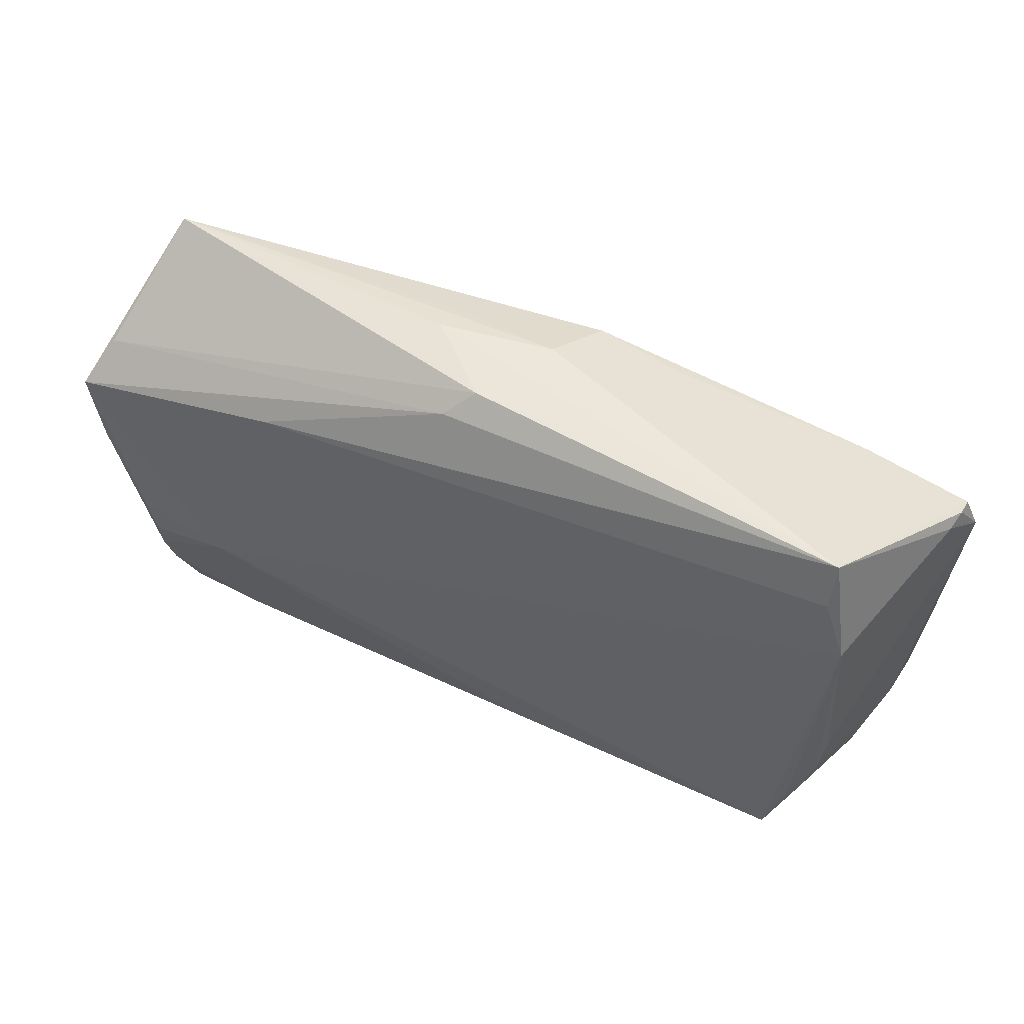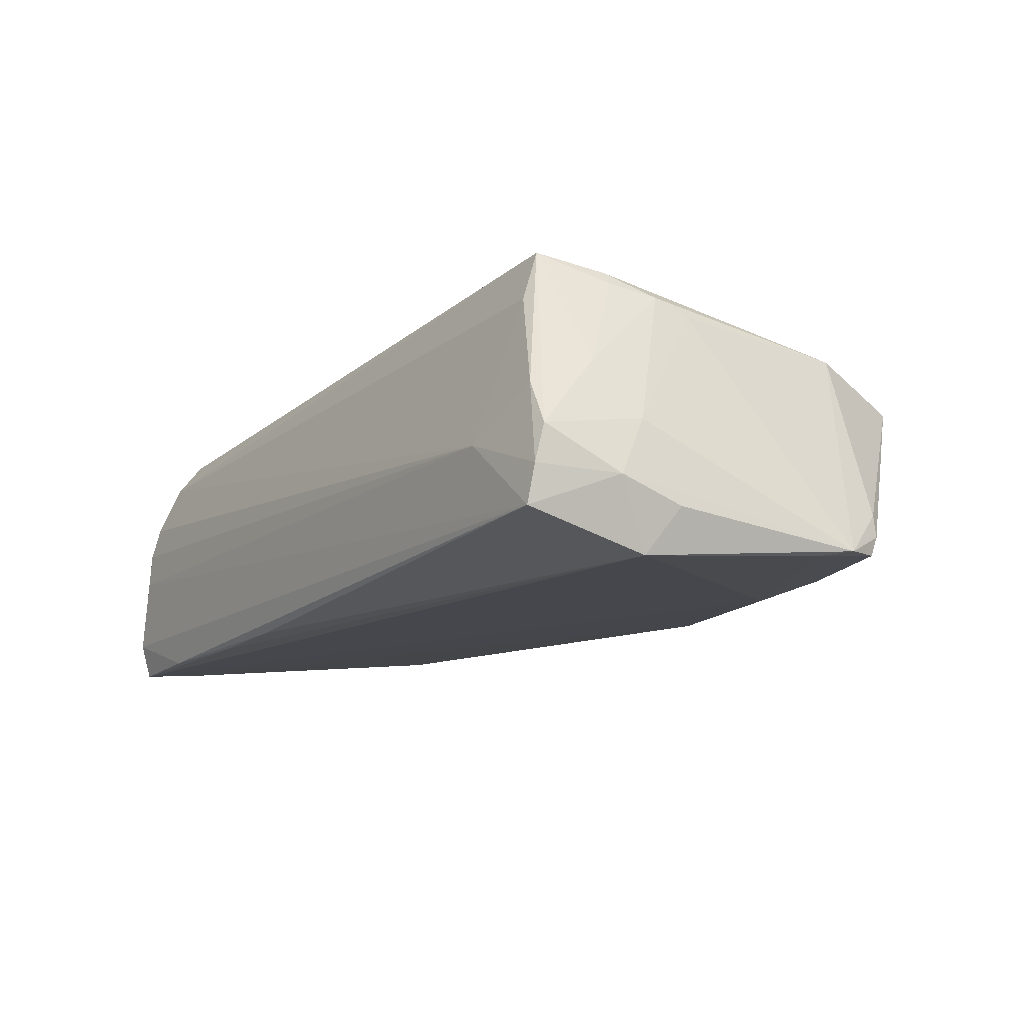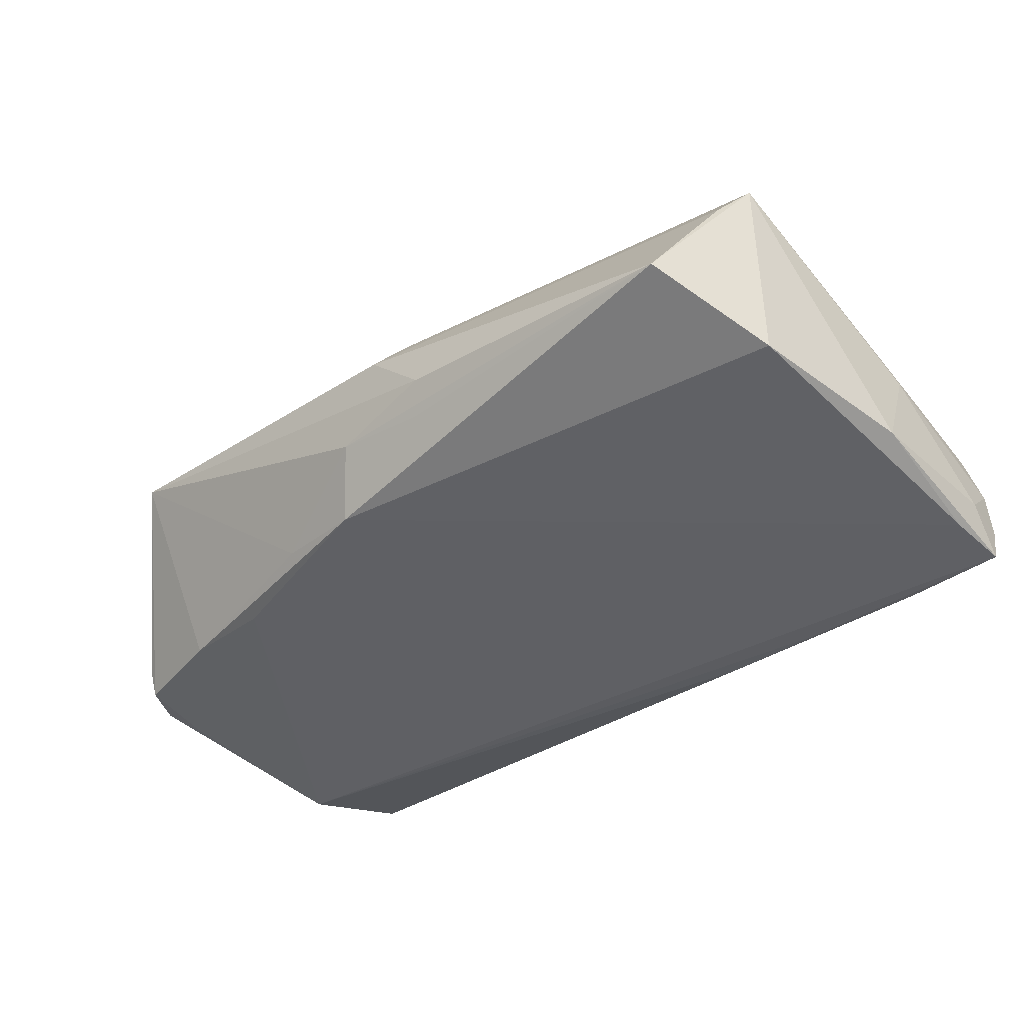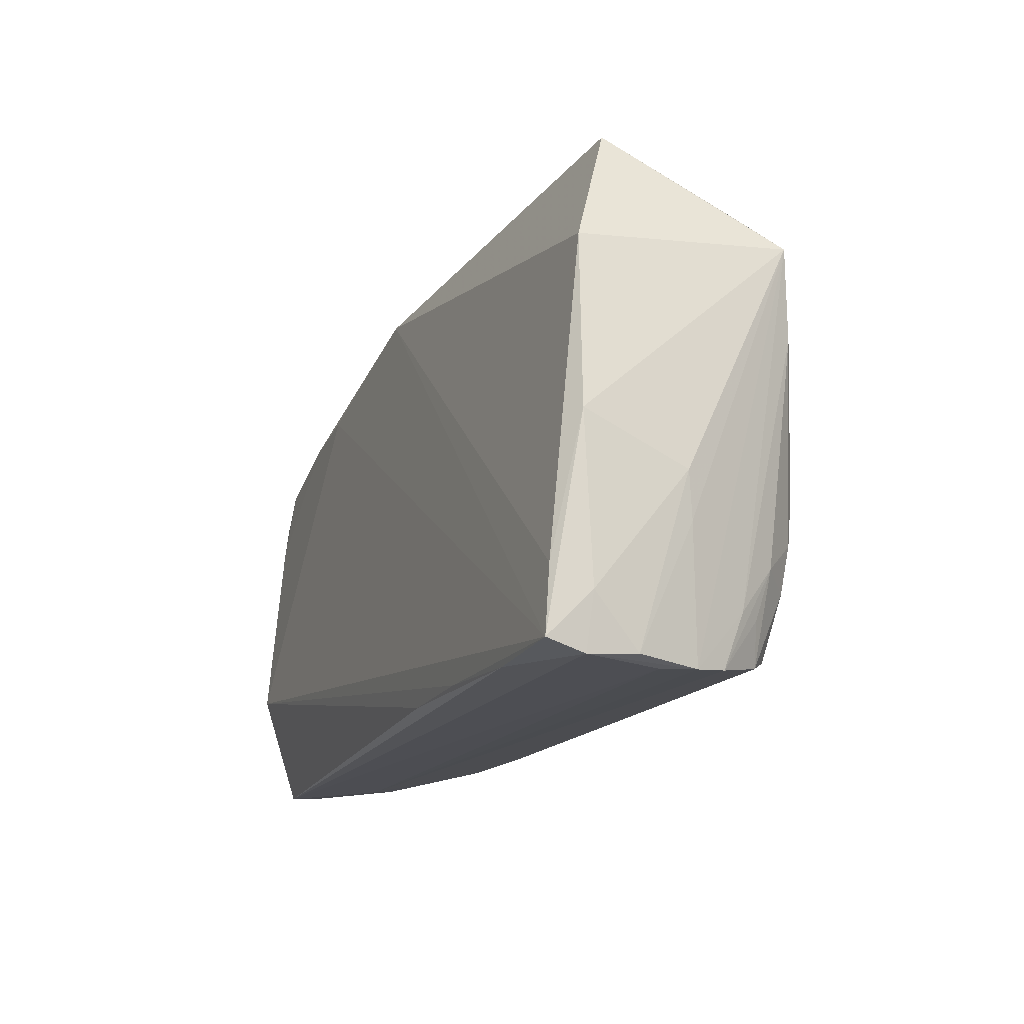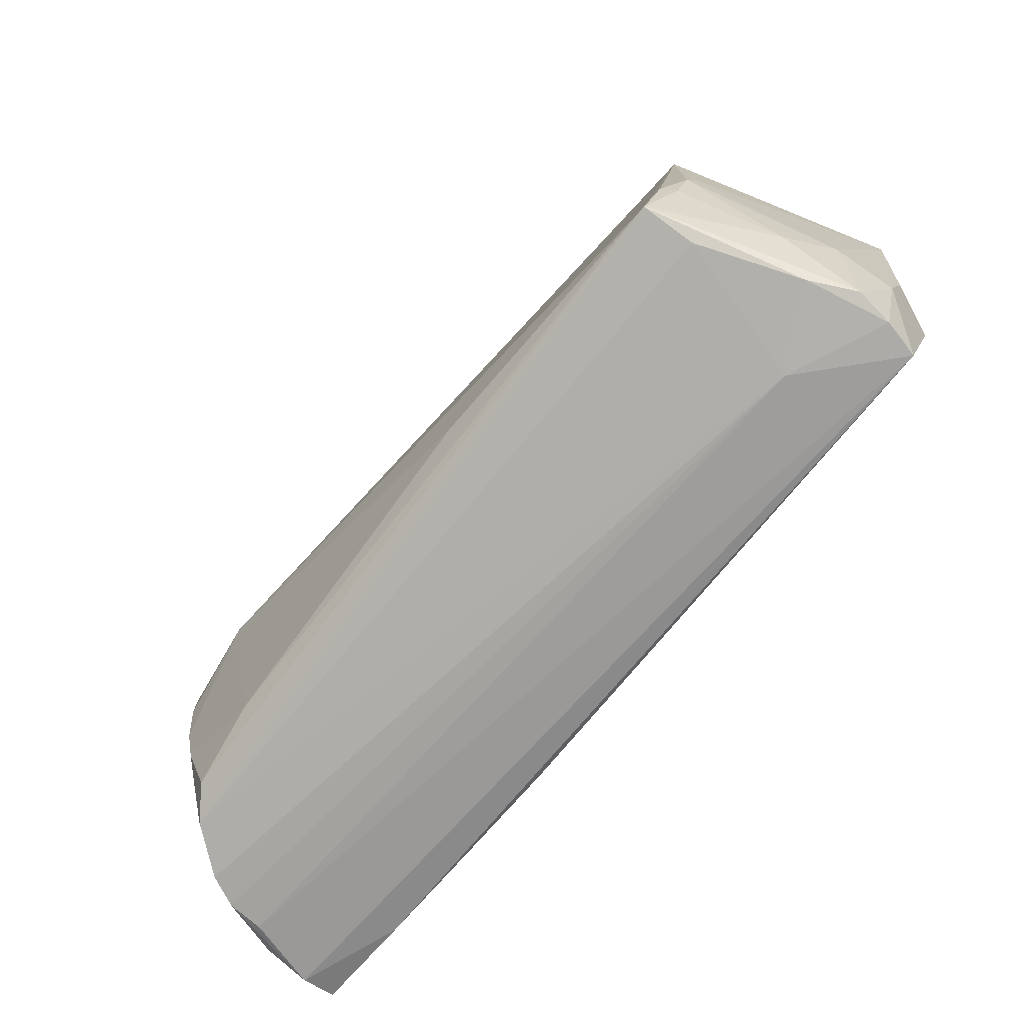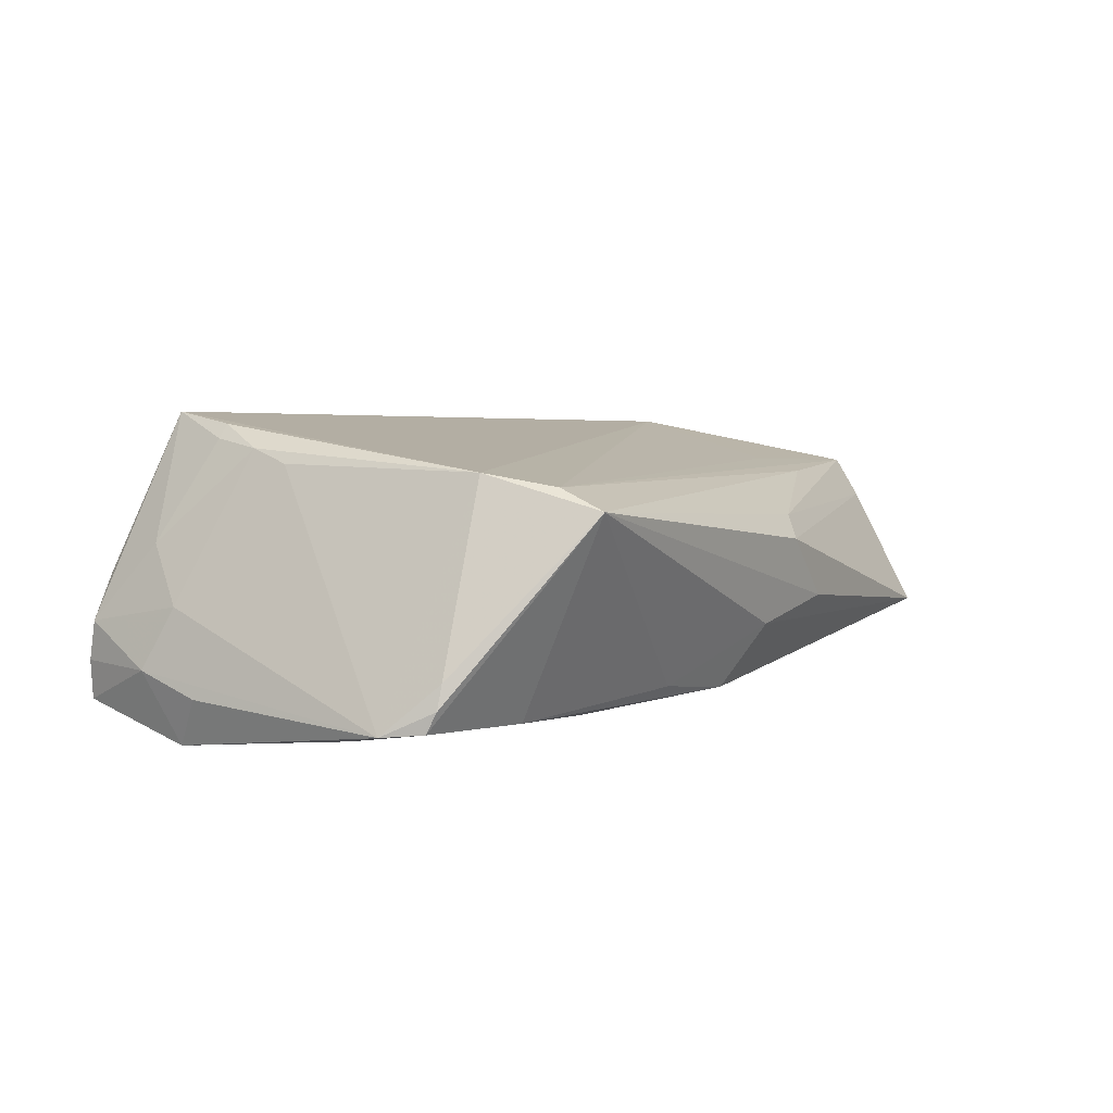
<metadata>
{"format":"obj","ext":"obj","renderer":"f3d","projection":"perspective","resolution":1024,"background":"white","views":[{"elev":61.2,"azim":22.1,"up":"+Y"},{"elev":-14.0,"azim":57.0,"up":"+Z"},{"elev":-39.7,"azim":-139.7,"up":"+Z"},{"elev":-16.3,"azim":-111.5,"up":"+Y"},{"elev":-70.6,"azim":49.0,"up":"+Y"},{"elev":3.7,"azim":119.2,"up":"+Z"}]}
</metadata>
<code>
v 0.06025 0.01133 -0.01607
v -0.05676 -0.03351 -0.0003947
v 0.05614 -0.03334 -0.0104
v -0.03728 -0.004678 0.01853
v -0.04697 -0.02992 0.01295
v -0.05092 -0.03156 0.009841
v 0.03139 0.02087 -0.01647
v -0.0529 -0.02642 0.009157
v -0.05873 -0.02357 -0.01883
v 0.0565 -0.0323 -0.005555
v -0.05482 -0.02599 0.00648
v 0.0185 0.02606 -0.01417
v 0.05521 -0.0338 -0.01528
v -0.01609 -0.03196 -0.01902
v 0.006488 0.02768 -0.01545
v 0.05764 -0.01906 -0.003268
v -0.009784 0.03166 -0.008853
v -0.006968 0.03122 0.006159
v -0.03006 -0.03172 -0.01937
v 0.05887 -0.023 -0.01085
v 0.04389 0.02006 -0.01596
v -0.05008 0.0327 -0.008066
v -0.03569 -0.02746 0.01497
v -0.04885 -0.01023 0.01658
v -0.04936 -0.01604 0.01578
v 0.04998 -0.01816 0.01638
v 0.04602 0.02612 0.01107
v -0.05686 0.01855 0.01255
v 0.05131 -0.01193 0.01526
v 0.05943 -0.0149 -0.01372
v 0.05703 -0.01858 -0.01964
v -0.01169 0.0337 -0.004693
v 0.04869 -0.01798 0.01814
v -0.04873 -0.02188 0.01487
v -0.05877 -0.01714 -0.001578
v -0.05935 -0.0334 -0.0149
v -0.05525 0.007638 0.01356
v 0.04745 -0.02919 0.01284
v 0.04586 0.03171 0.008449
v 0.05792 0.01754 -0.01307
v 0.05175 -0.007261 0.01348
v -0.05918 -0.03286 -0.008543
v 0.0533 -0.0321 0.0002304
v -0.05006 -0.00457 0.01607
v 0.0547 -0.02412 0.003951
v 0.05878 0.00661 -0.017
v -0.05974 -0.005787 -0.01511
v 0.04957 0.01798 0.0127
v -0.04593 -0.0326 -0.01934
v -0.03021 0.01686 0.01316
v -0.05437 0.02276 0.00736
v -0.05293 -0.02009 0.01128
v 0.04337 -0.0338 -0.005491
v 0.05727 0.01776 -0.01007
v -0.05944 -0.03196 -0.01964
v 0.04664 -0.02667 0.01964
v -0.03041 0.02283 0.0114
v 0.009523 -0.02409 0.01871
v 0.05823 0.01627 -0.01567
v -0.05675 -0.0338 -0.005078
v -0.05941 -0.01142 -0.002194
v 0.002519 0.03223 -0.007479
v -0.003554 0.0338 0.003191
v -0.06025 -0.02644 -0.01429
v -0.05598 0.01674 -0.01384
v -0.05516 -0.03301 0.003724
f 64 55 36
f 14 31 13
f 9 15 55
f 1 31 46
f 65 28 22
f 22 15 65
f 15 9 65
f 4 56 48
f 48 27 4
f 50 28 4
f 4 27 50
f 50 27 28
f 27 48 39
f 49 14 13
f 13 36 49
f 49 36 55
f 55 31 19
f 31 14 19
f 19 49 55
f 14 49 19
f 47 9 55
f 47 65 9
f 47 55 64
f 28 65 47
f 61 47 64
f 28 47 61
f 58 56 4
f 56 10 45
f 45 10 16
f 1 16 20
f 16 10 20
f 13 31 20
f 1 46 59
f 28 27 57
f 27 39 57
f 57 18 28
f 39 18 57
f 23 5 56
f 56 58 23
f 23 58 4
f 64 36 42
f 42 61 64
f 60 36 13
f 13 20 3
f 3 20 10
f 43 10 56
f 43 3 10
f 4 28 44
f 44 24 4
f 29 45 16
f 30 31 1
f 1 20 30
f 30 20 31
f 54 48 1
f 54 39 48
f 39 59 21
f 21 59 46
f 17 15 22
f 22 62 17
f 17 62 15
f 63 18 39
f 5 23 34
f 61 42 35
f 28 61 35
f 53 60 13
f 13 3 53
f 3 43 53
f 2 35 42
f 2 53 66
f 60 53 2
f 2 42 36
f 36 60 2
f 66 11 2
f 2 11 28
f 28 35 2
f 38 43 56
f 38 53 43
f 41 16 1
f 41 29 16
f 1 48 41
f 48 29 41
f 33 48 56
f 33 29 48
f 56 45 26
f 45 29 26
f 26 33 56
f 29 33 26
f 40 59 39
f 39 54 40
f 1 59 40
f 40 54 1
f 12 21 15
f 39 21 12
f 15 62 12
f 12 62 39
f 15 21 7
f 55 15 7
f 7 31 55
f 7 46 31
f 7 21 46
f 39 62 32
f 32 63 39
f 32 62 22
f 22 63 32
f 28 18 51
f 18 63 51
f 22 28 51
f 51 63 22
f 5 34 6
f 56 5 6
f 6 38 56
f 66 53 6
f 53 38 6
f 28 11 37
f 37 44 28
f 24 44 37
f 52 6 34
f 52 37 11
f 52 11 66
f 25 52 34
f 37 52 25
f 24 37 25
f 4 24 25
f 25 23 4
f 25 34 23
f 66 6 8
f 8 52 66
f 6 52 8

</code>
